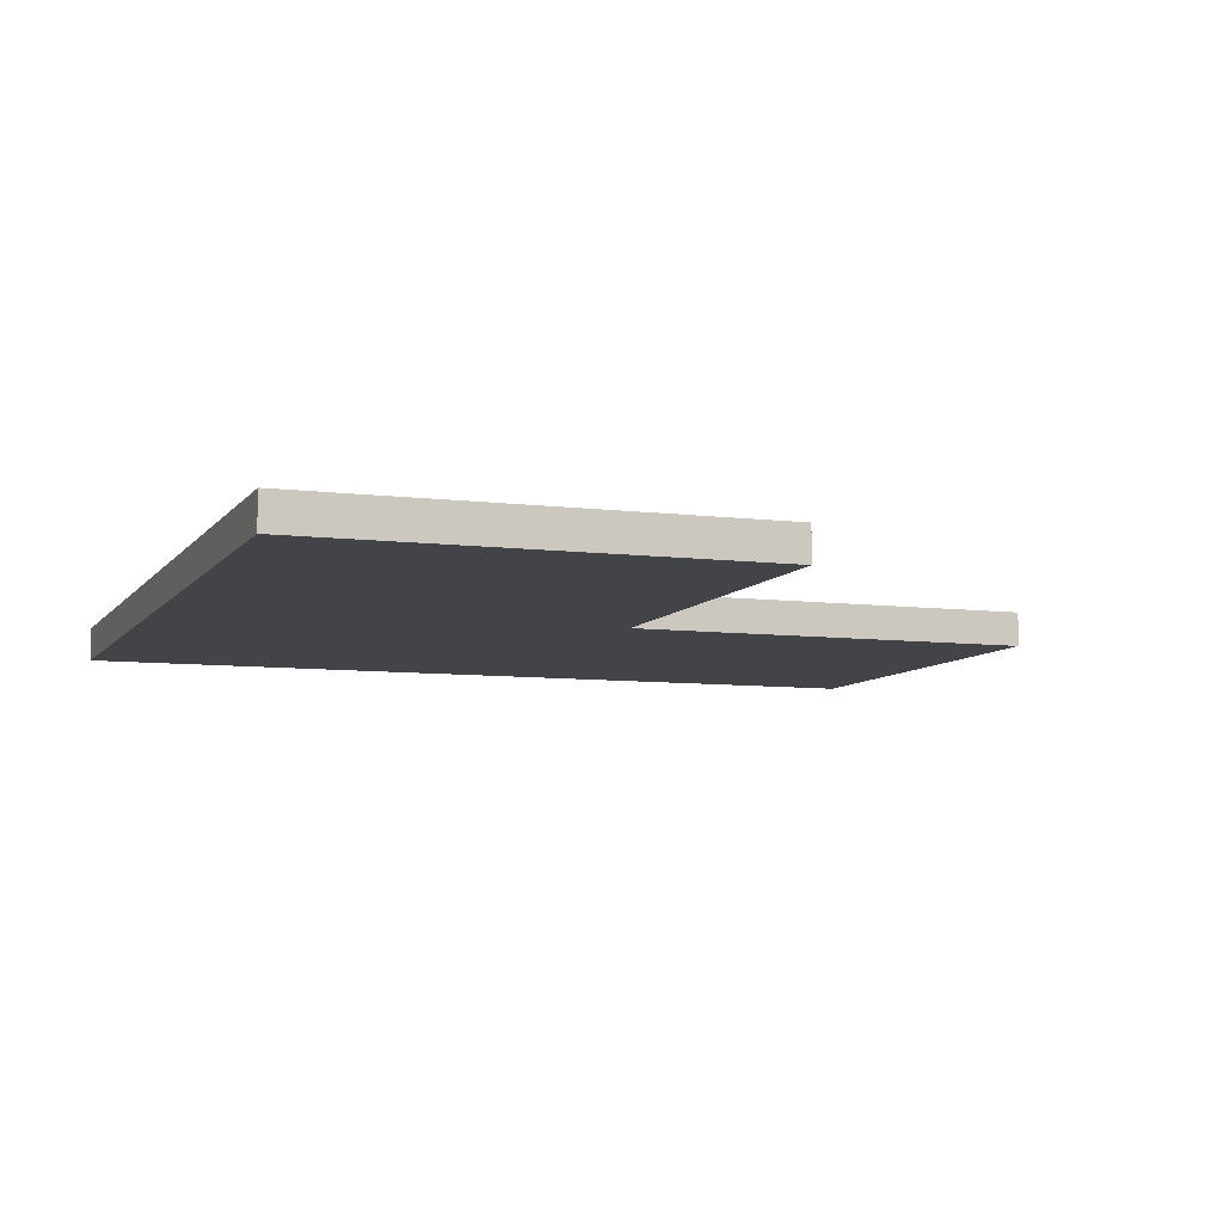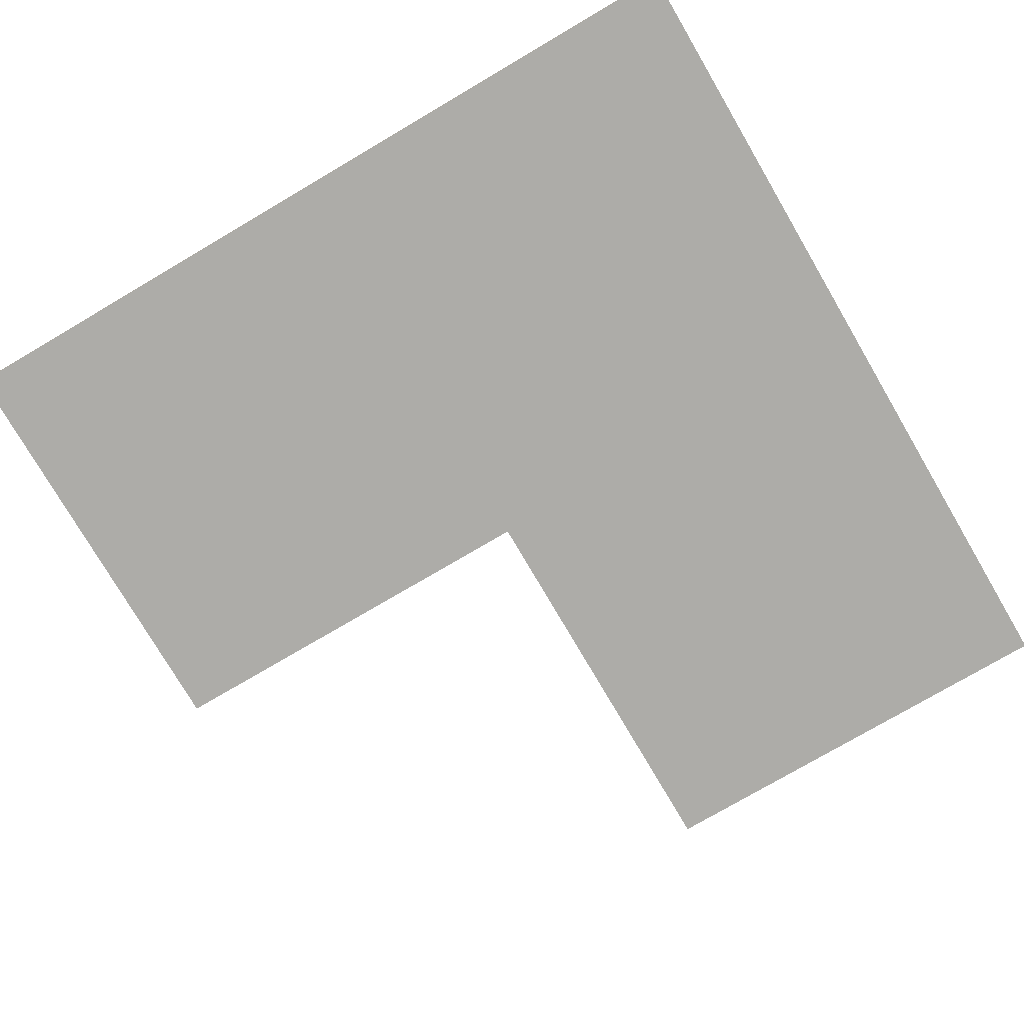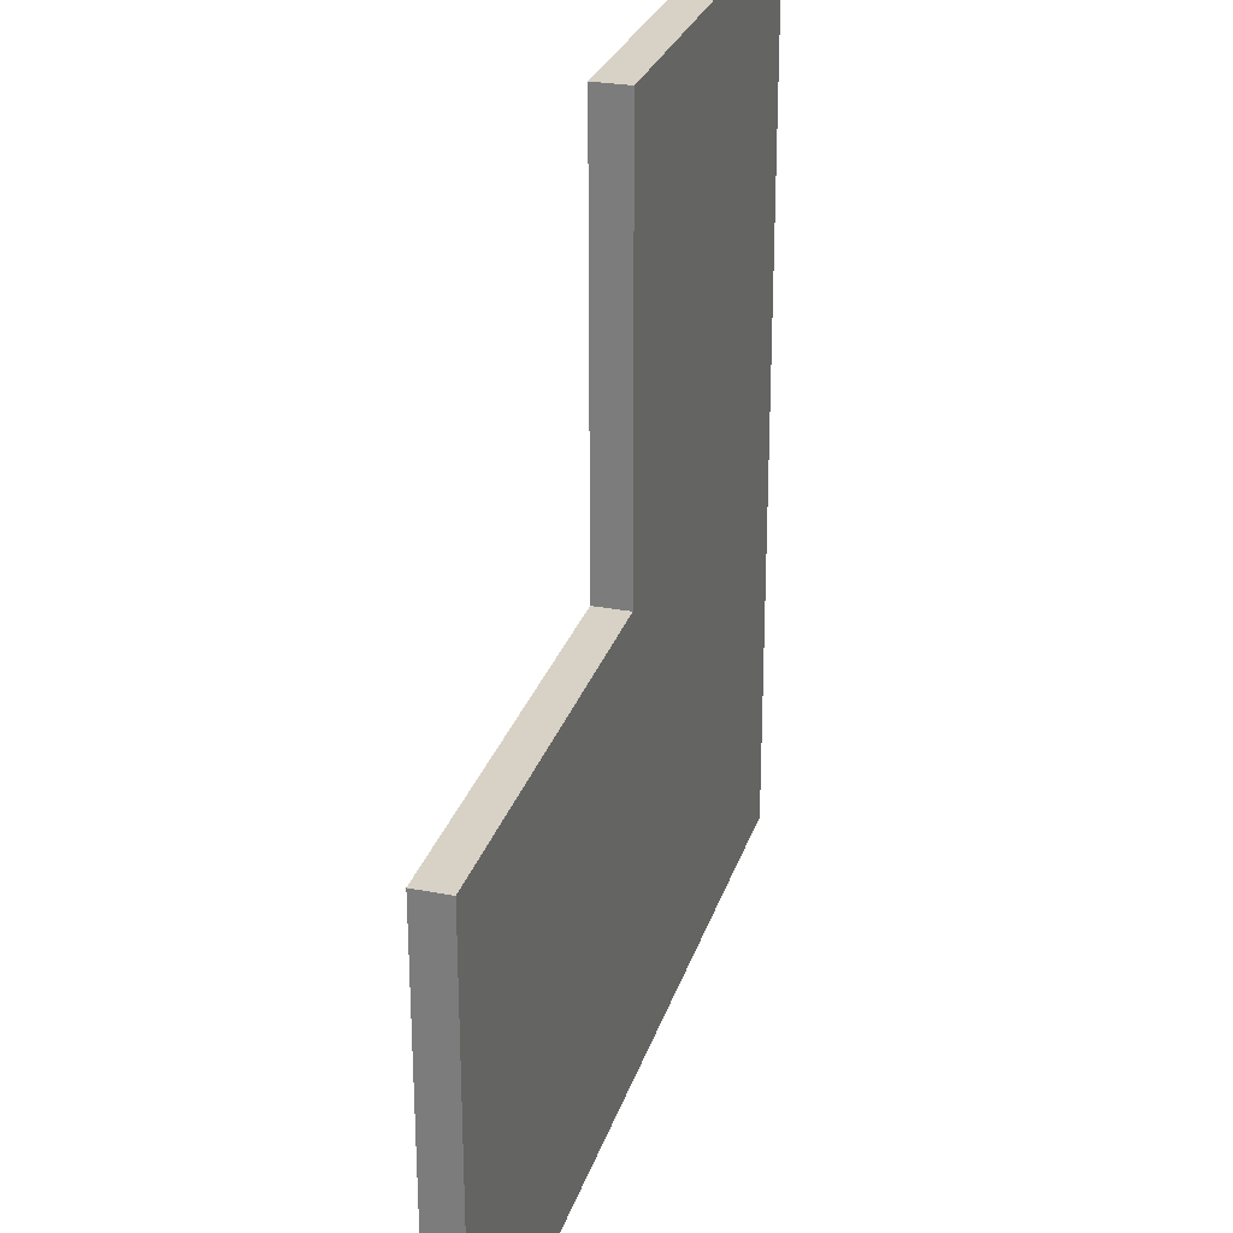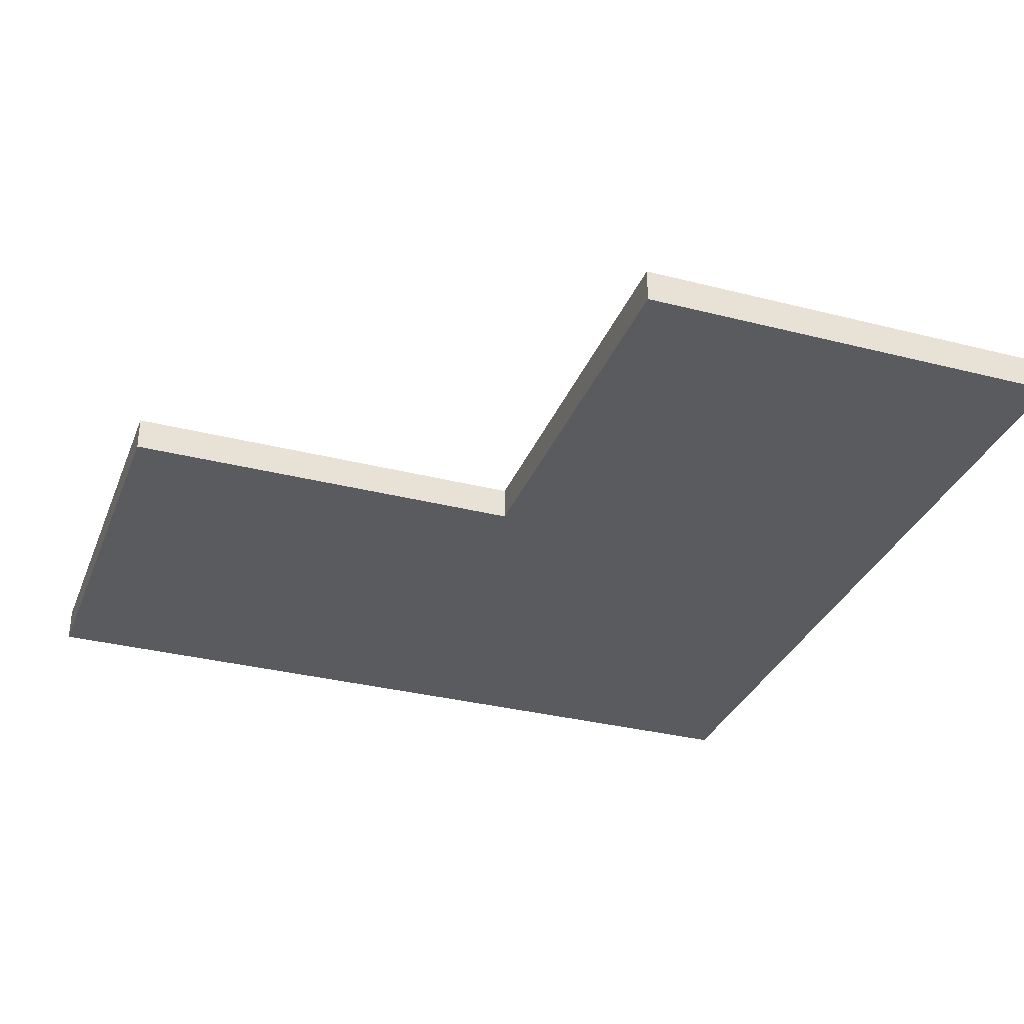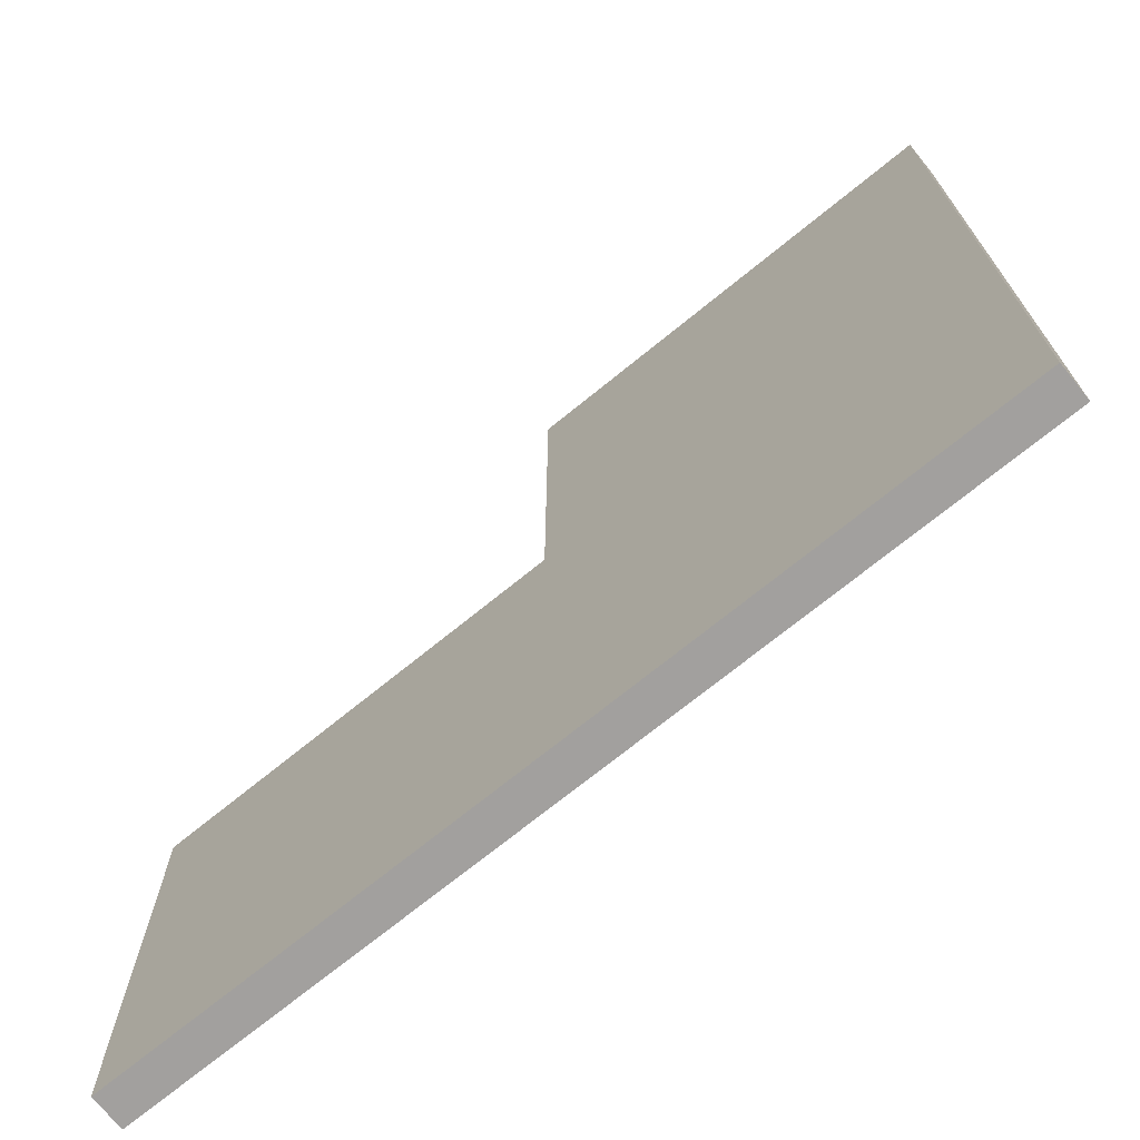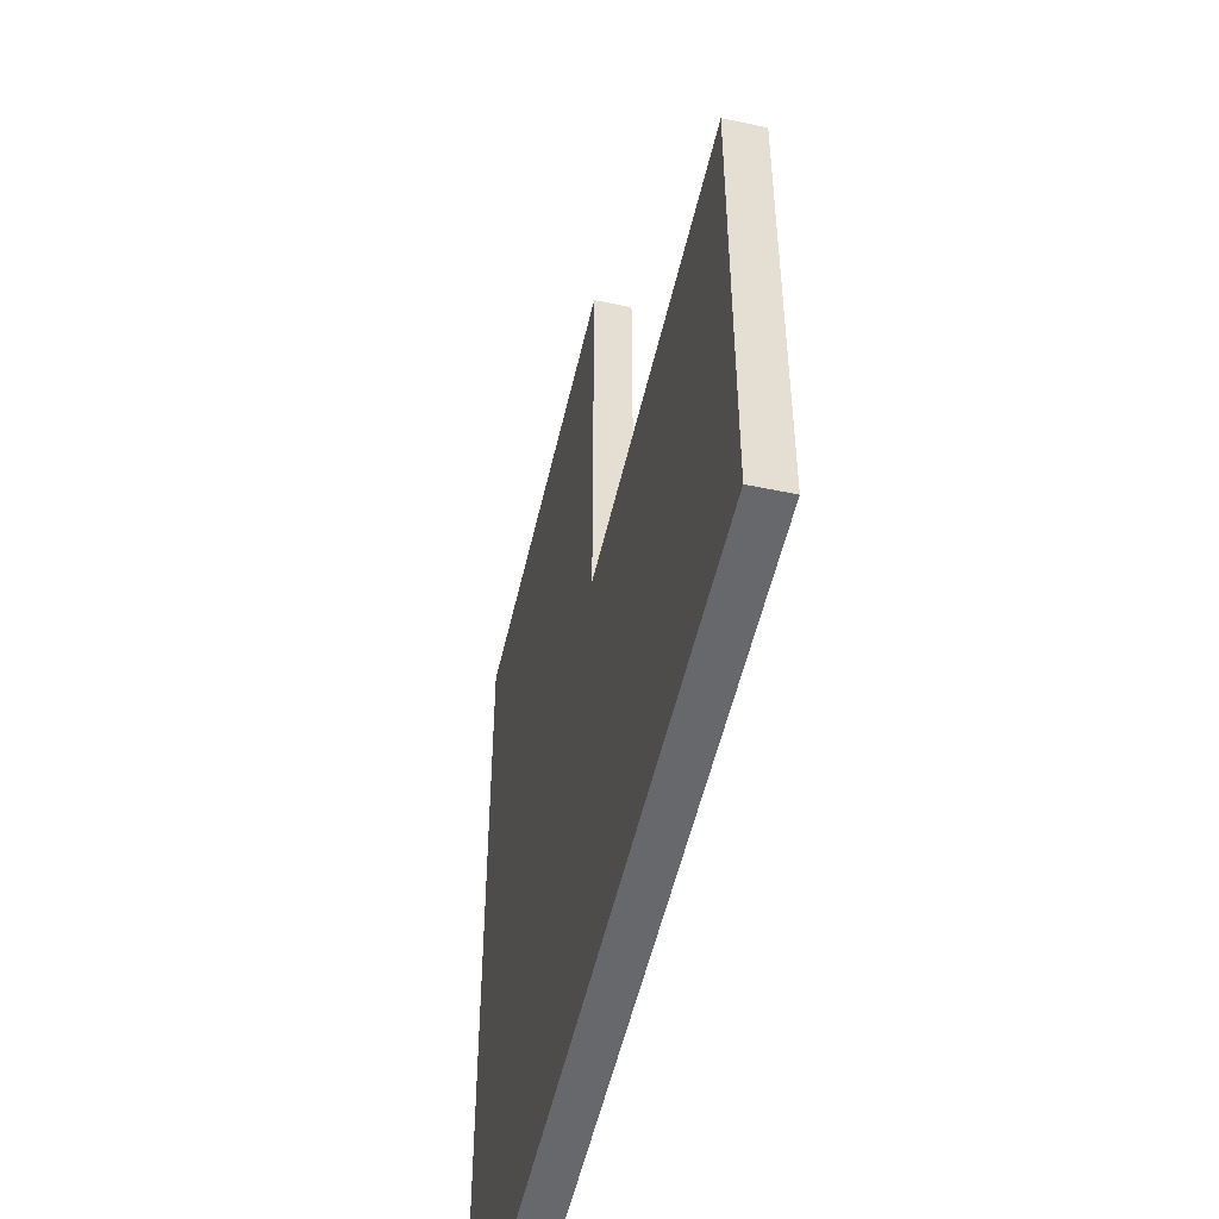
<metadata>
{"format":"obj","ext":"obj","renderer":"f3d","projection":"perspective","resolution":1024,"background":"white","views":[{"elev":-7.7,"azim":-109.8,"up":"+Y"},{"elev":-76.7,"azim":120.4,"up":"+Y"},{"elev":27.6,"azim":-73.7,"up":"+Z"},{"elev":-32.5,"azim":-19.6,"up":"+Y"},{"elev":-71.9,"azim":39.1,"up":"+Z"},{"elev":-52.4,"azim":-102.7,"up":"+Z"}]}
</metadata>
<code>
o
v -2.2 0 4.2
v -2.2 0 -2.3
v -2.2 0.4 4.2
v -2.2 0.4 -2.3
v -2.2 0.5 4.2
v -2.2 0.5 -2.3
v 3.9 0 10.3
v 3.9 0 4.2
v 3.9 0.4 10.3
v 3.9 0.4 4.2
v 3.9 0.5 10.3
v 3.9 0.5 4.2
v 10.4 0 10.3
v 10.4 0 -2.3
v 10.4 0.4 10.3
v 10.4 0.4 -2.3
v 10.4 0.5 10.3
v 10.4 0.5 -2.3
v 3.9 0 10.3
v 3.9 0.4 10.3
v 3.9 0.5 10.3
v 4 0.4 10.3
v 4 0.5 10.3
v 10.3 0.4 10.3
v 10.3 0.5 10.3
v 10.4 0 10.3
v 10.4 0.4 10.3
v 10.4 0.5 10.3
v -2.2 0 4.2
v -2.2 0.4 4.2
v -2.2 0.5 4.2
v 3.9 0 4.2
v 3.9 0.4 4.2
v 3.9 0.5 4.2
v -2.2 0 -2.3
v -2.2 0.4 -2.3
v -2.2 0.5 -2.3
v 10.4 0 -2.3
v 10.4 0.4 -2.3
v 10.4 0.5 -2.3
v 3.9 0 10.3
v 10.4 0 10.3
v -2.2 0 4.2
v 3.9 0 4.2
v -2.2 0 -2.3
v 10.4 0 -2.3
v 3.9 0.5 10.3
v 4 0.5 10.3
v 10.3 0.5 10.3
v 10.4 0.5 10.3
v -2.2 0.5 4.2
v 3.9 0.5 4.2
v -2.1 0.5 4.1
v 4 0.5 4.1
v -2.1 0.5 -2.2
v 10.3 0.5 -2.2
v -2.2 0.5 -2.3
v 10.4 0.5 -2.3
f 3 2 1
f 4 2 3
f 5 4 3
f 6 4 5
f 9 8 7
f 10 8 9
f 11 10 9
f 12 10 11
f 13 14 15
f 15 14 16
f 15 16 17
f 17 16 18
f 22 20 19
f 22 21 20
f 23 21 22
f 24 22 19
f 24 23 22
f 25 23 24
f 26 24 19
f 27 25 24
f 27 24 26
f 28 25 27
f 32 30 29
f 33 31 30
f 33 30 32
f 34 31 33
f 35 36 38
f 36 37 39
f 38 36 39
f 39 37 40
f 44 42 41
f 45 44 43
f 46 42 44
f 46 44 45
f 47 48 52
f 51 52 53
f 48 49 54
f 53 52 54
f 52 48 54
f 51 53 55
f 53 54 55
f 49 50 56
f 55 54 56
f 54 49 56
f 51 55 57
f 55 56 57
f 56 50 58
f 57 56 58

</code>
